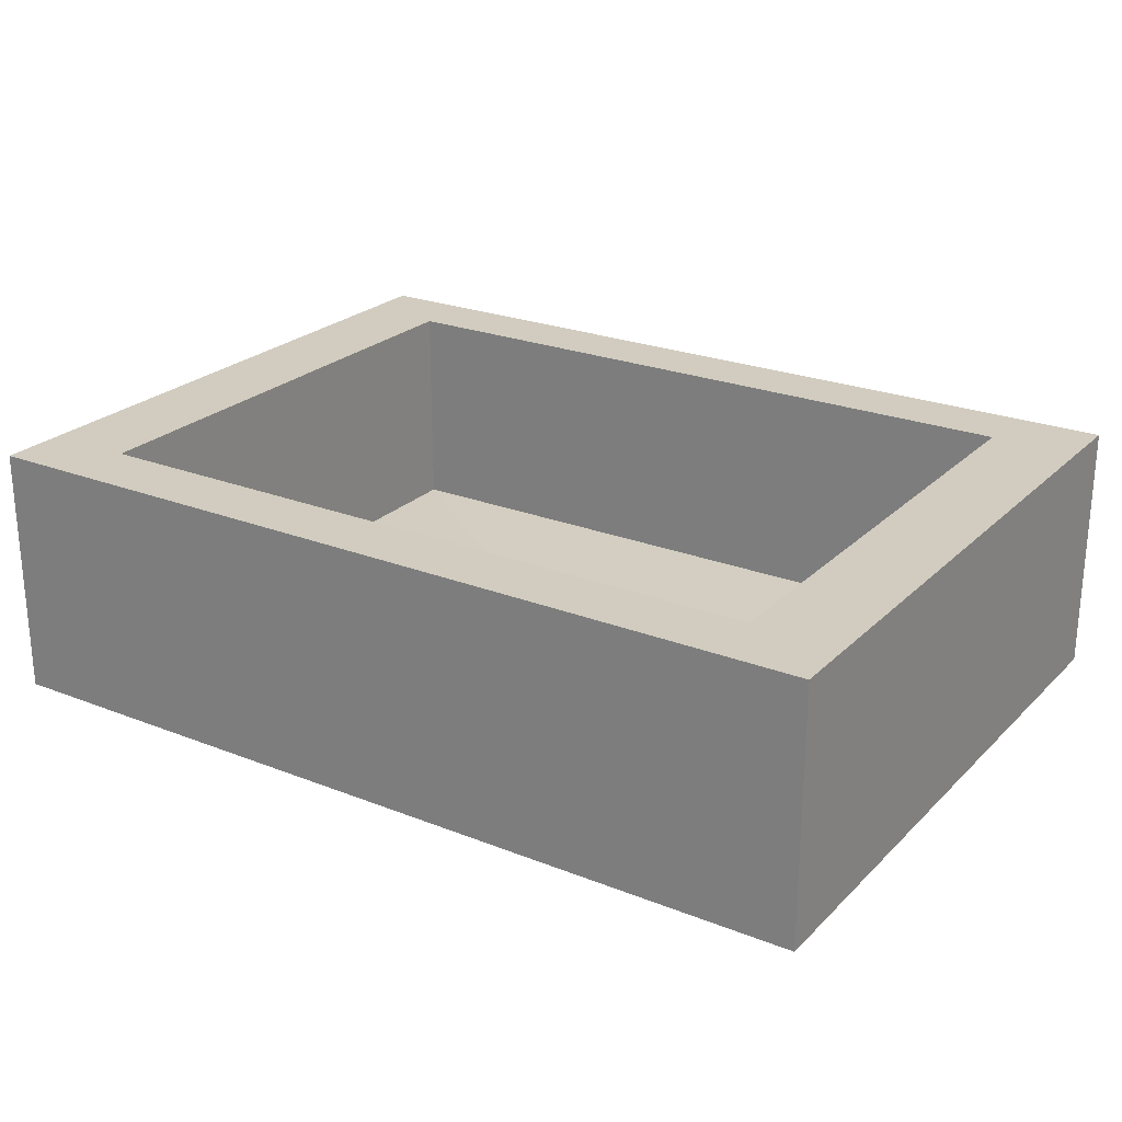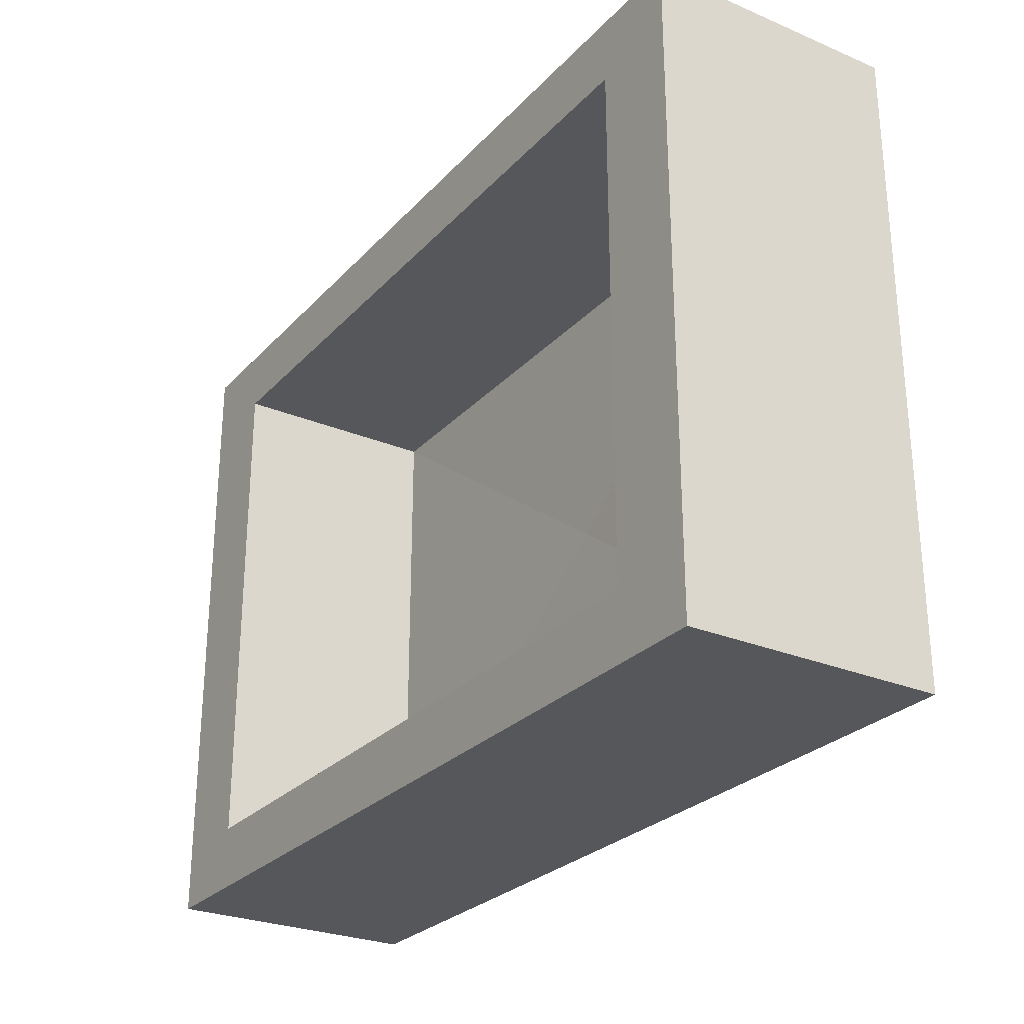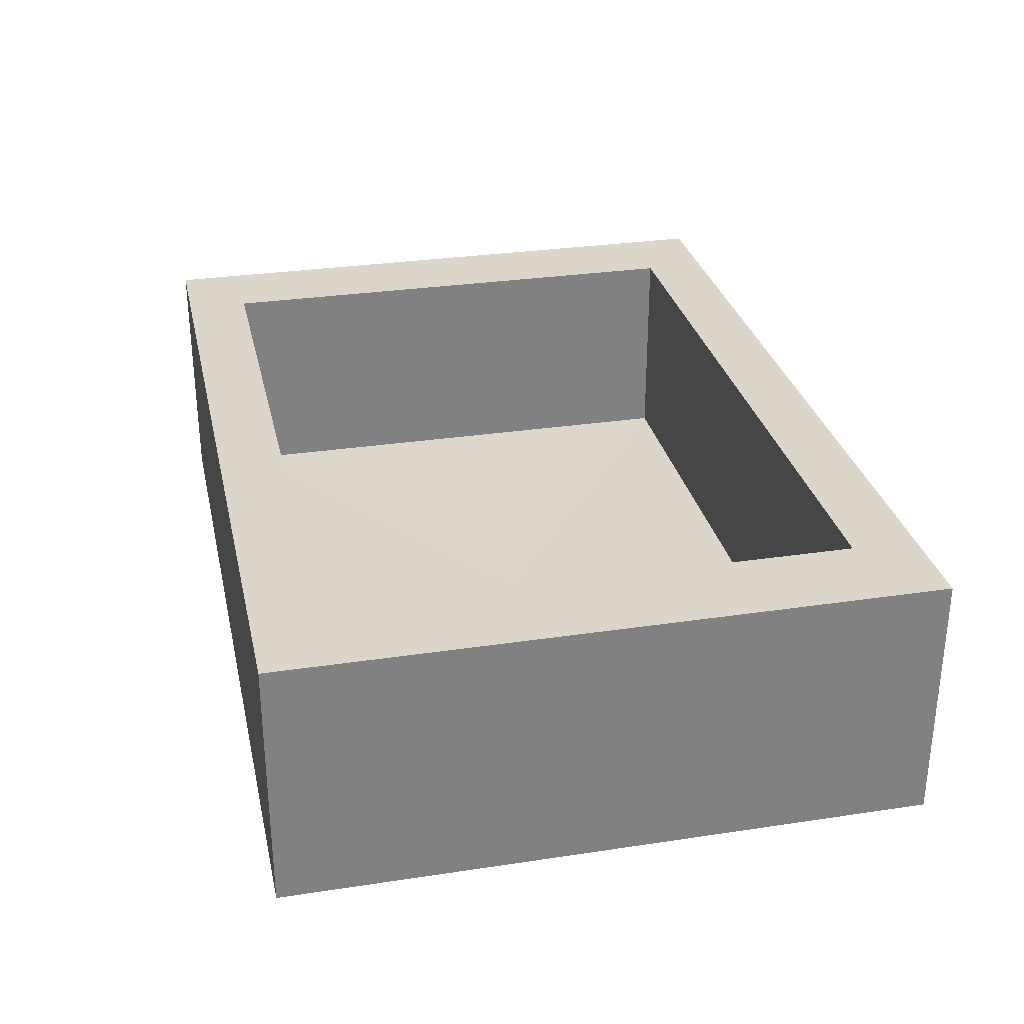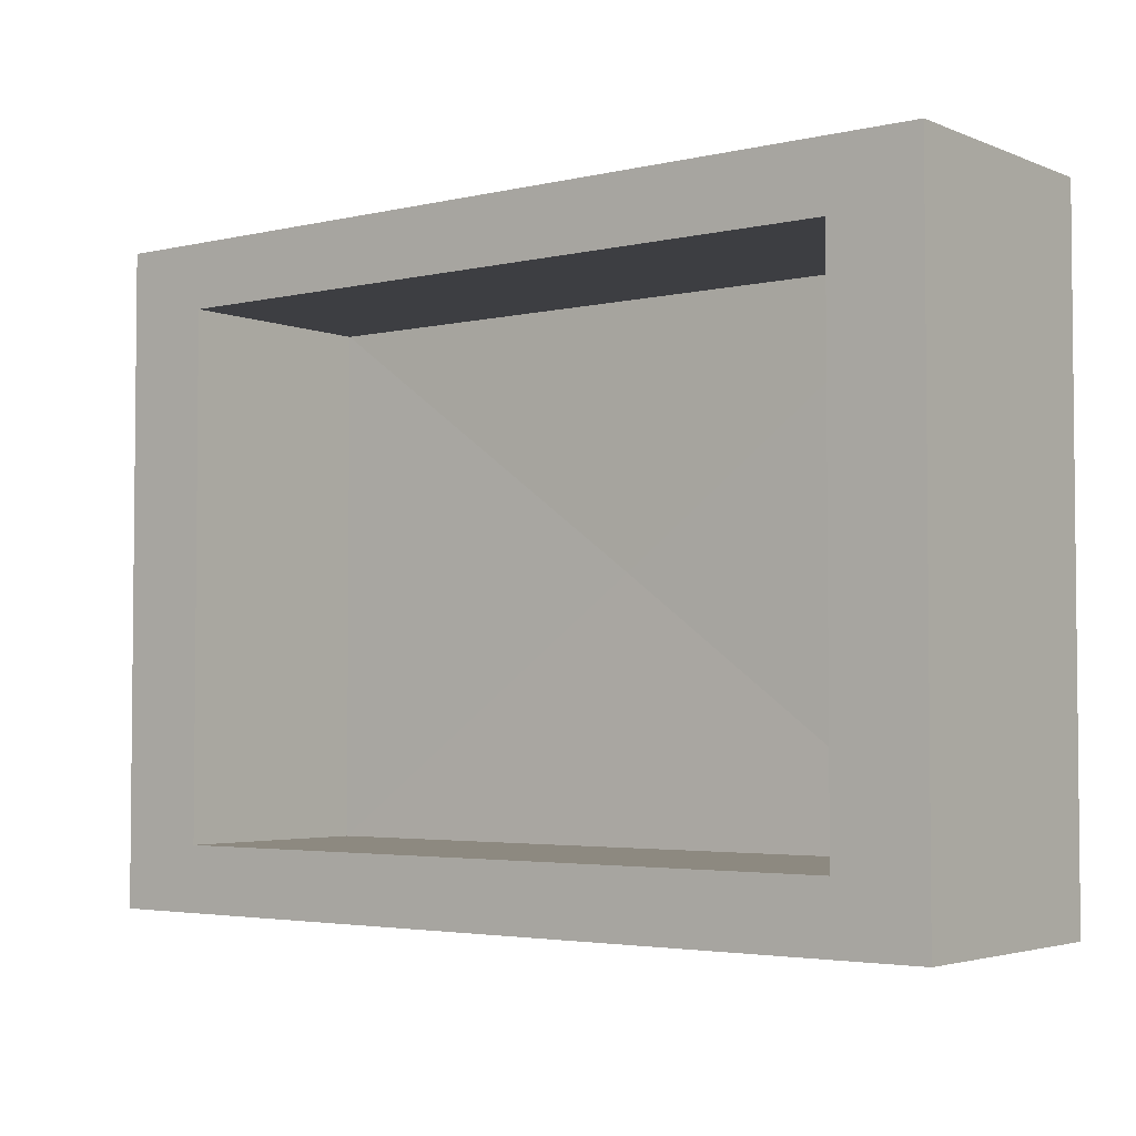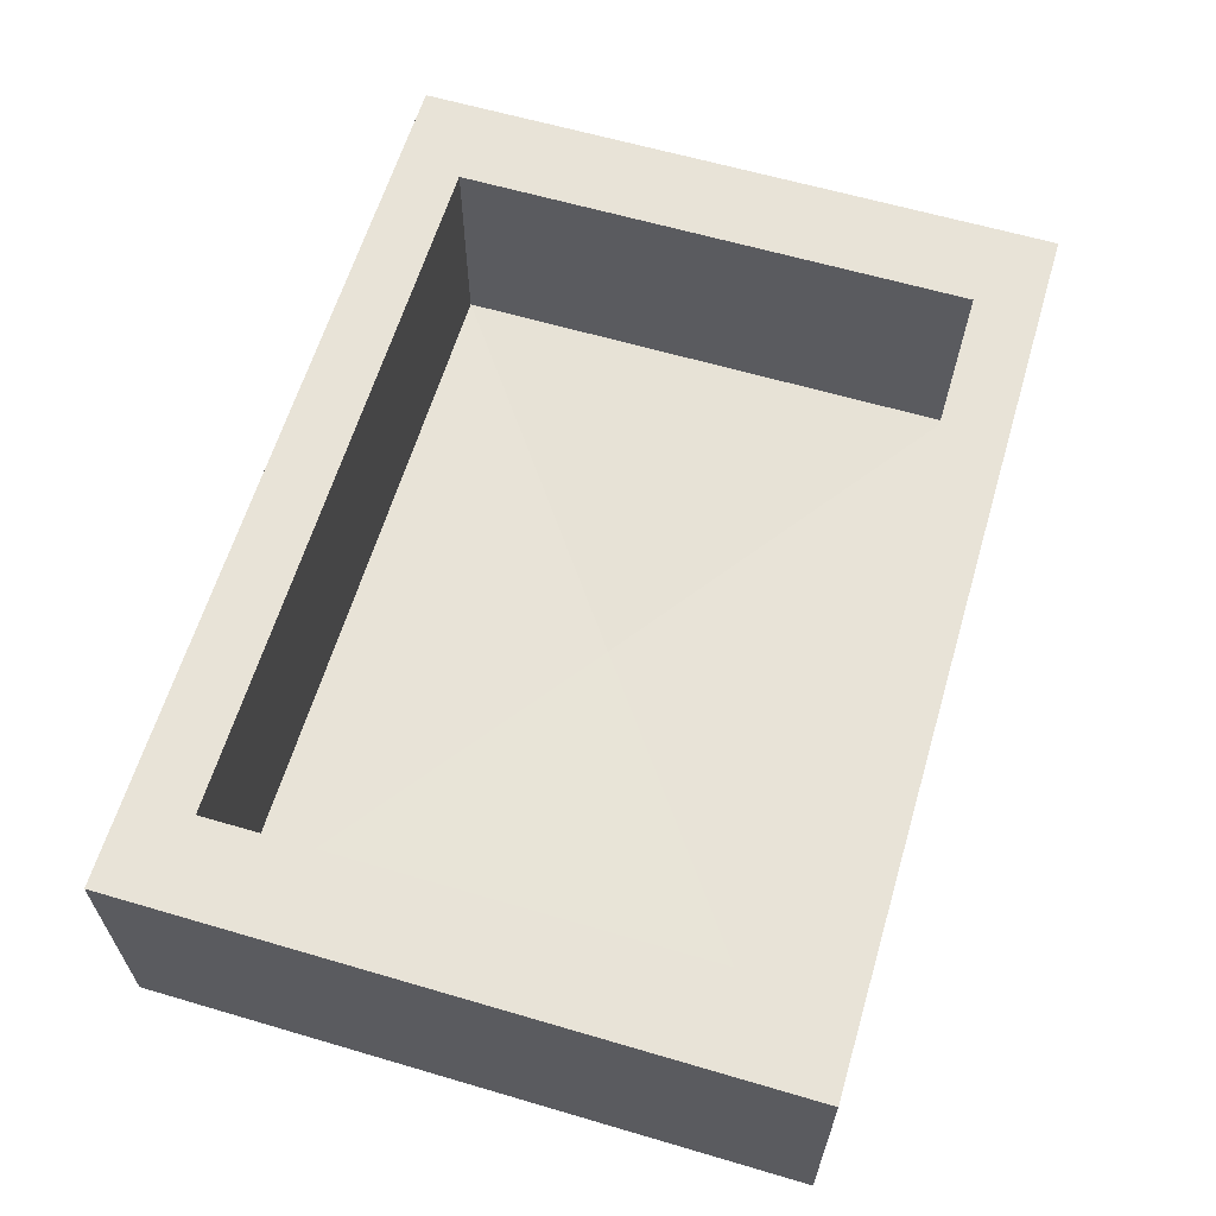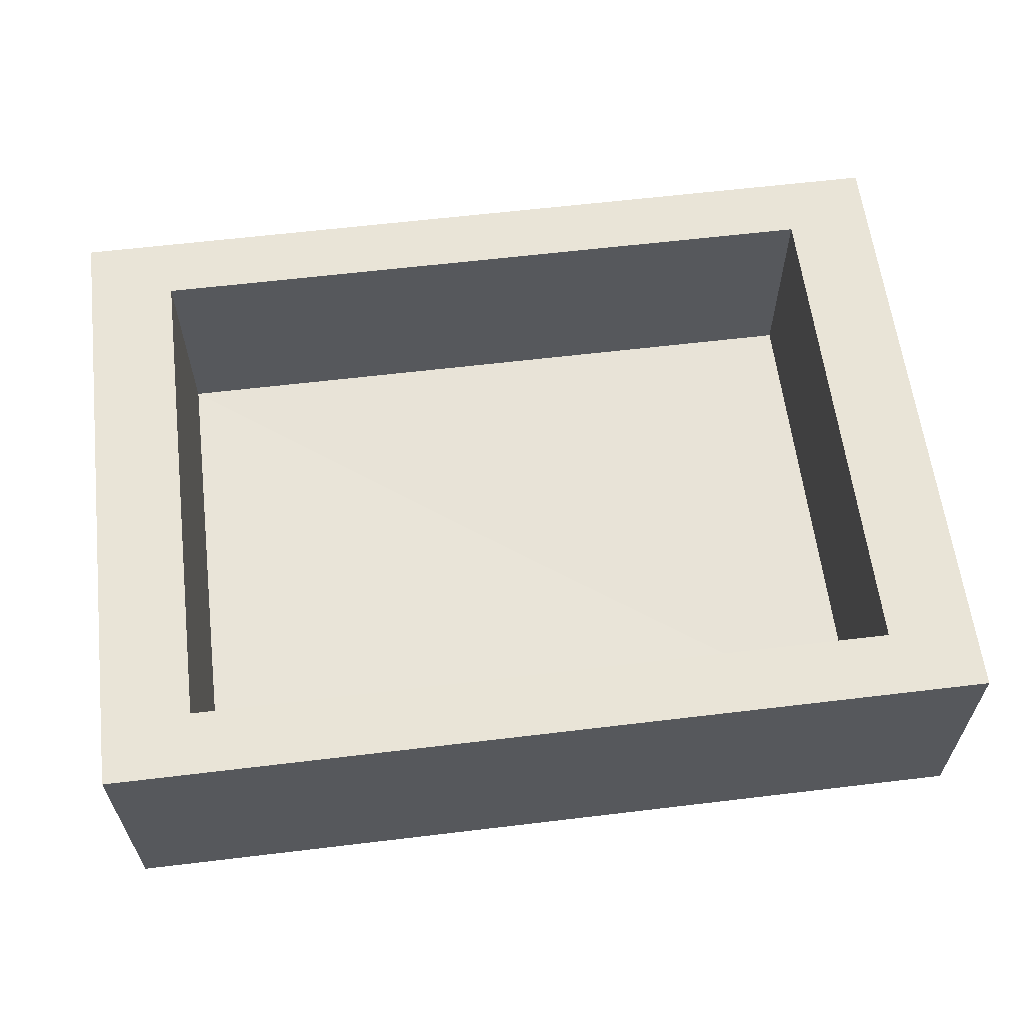
<metadata>
{"format":"obj","ext":"obj","renderer":"f3d","projection":"perspective","resolution":1024,"background":"white","views":[{"elev":24.1,"azim":33.1,"up":"+Y"},{"elev":-27.1,"azim":-122.9,"up":"+Z"},{"elev":30.0,"azim":-102.4,"up":"+Y"},{"elev":-3.5,"azim":-142.4,"up":"+Z"},{"elev":62.1,"azim":-73.4,"up":"+Y"},{"elev":61.0,"azim":-7.0,"up":"+Y"}]}
</metadata>
<code>
o Cube
v 2.843 -0.7657 -2
v 2.843 -0.7657 2
v -2.637 -0.7657 2
v -2.637 -0.7657 -2
v 2.843 0.8098 -2
v 2.843 0.8098 2
v -2.637 0.8098 2
v -2.637 0.8098 -2
v -2.089 -0.5189 -1.6
v -2.089 -0.5189 1.6
v 2.295 -0.5189 1.6
v 2.295 -0.5189 -1.6
v 2.295 0.8098 -1.6
v 2.295 0.8098 1.6
v -2.089 0.8098 1.6
v -2.089 0.8098 -1.6
v 0.1027 -0.5486 0
f 1 5 2
f 3 7 4
f 5 8 13
f 7 6 15
f 14 13 11
f 16 15 9
f 10 11 17
f 12 9 17
f 5 6 2
f 7 8 4
f 8 16 13
f 6 14 15
f 13 12 11
f 15 10 9
f 1 2 4
f 2 6 3
f 5 1 8
f 6 5 14
f 8 7 16
f 13 16 12
f 15 14 10
f 9 10 17
f 11 12 17
f 2 3 4
f 6 7 3
f 1 4 8
f 5 13 14
f 7 15 16
f 16 9 12
f 14 11 10

</code>
